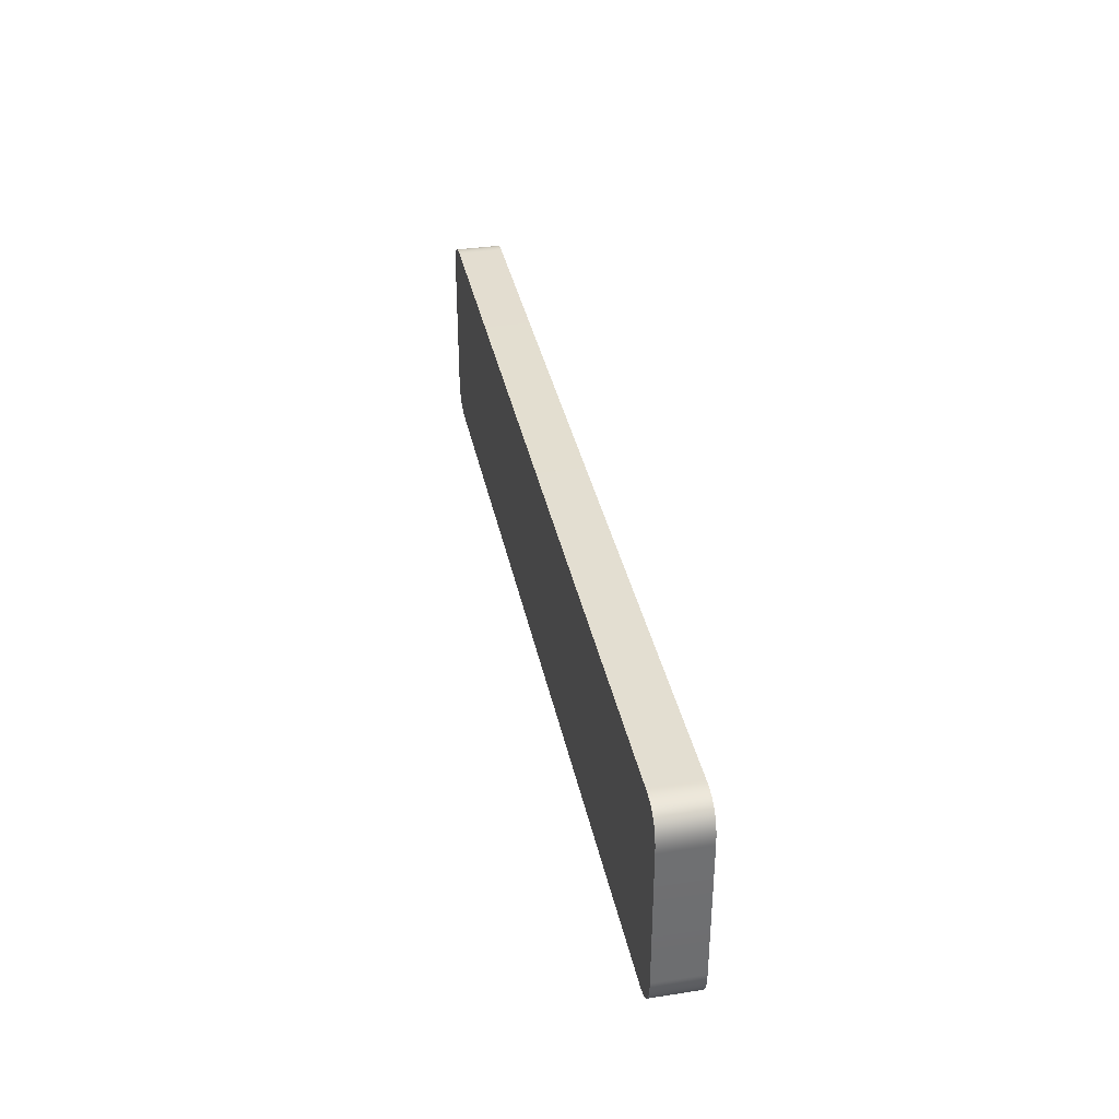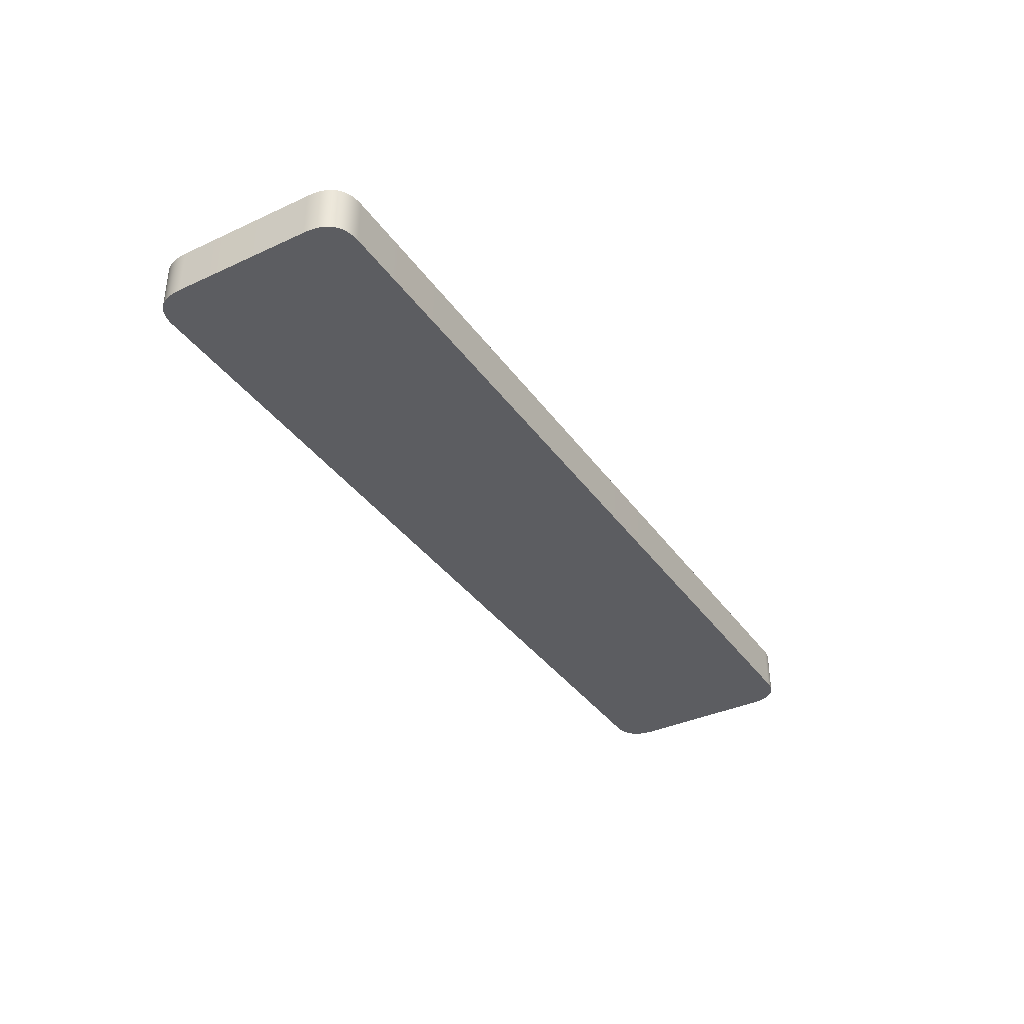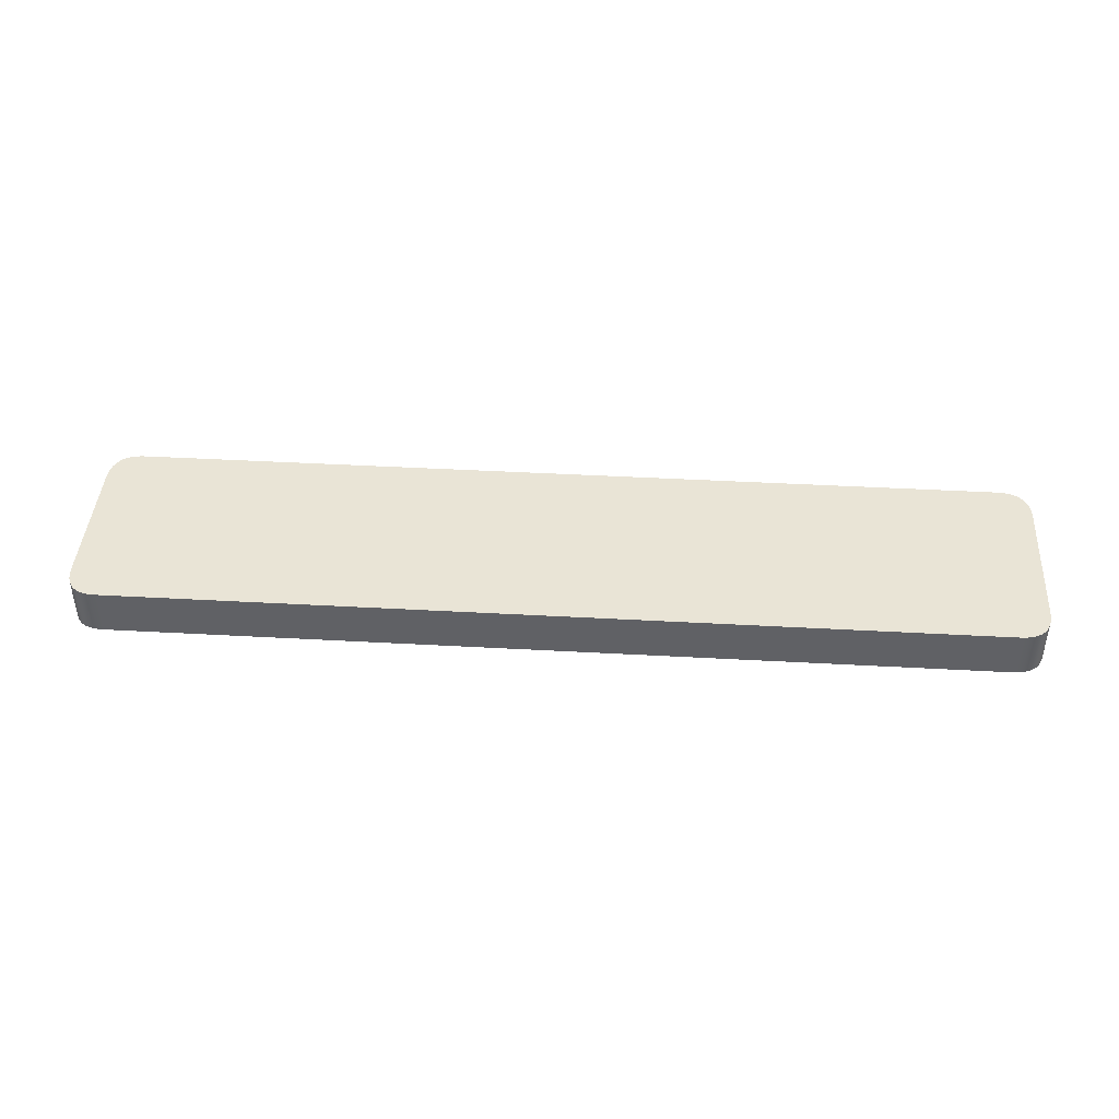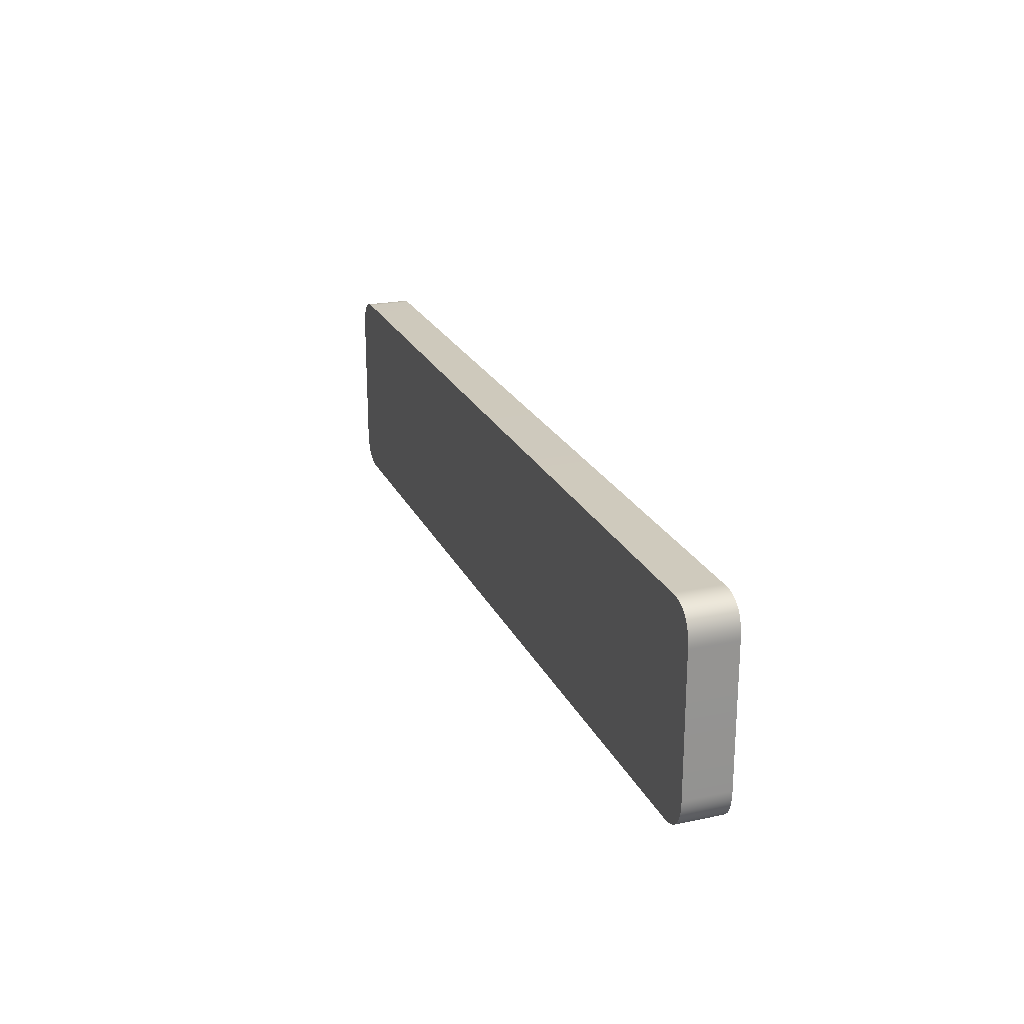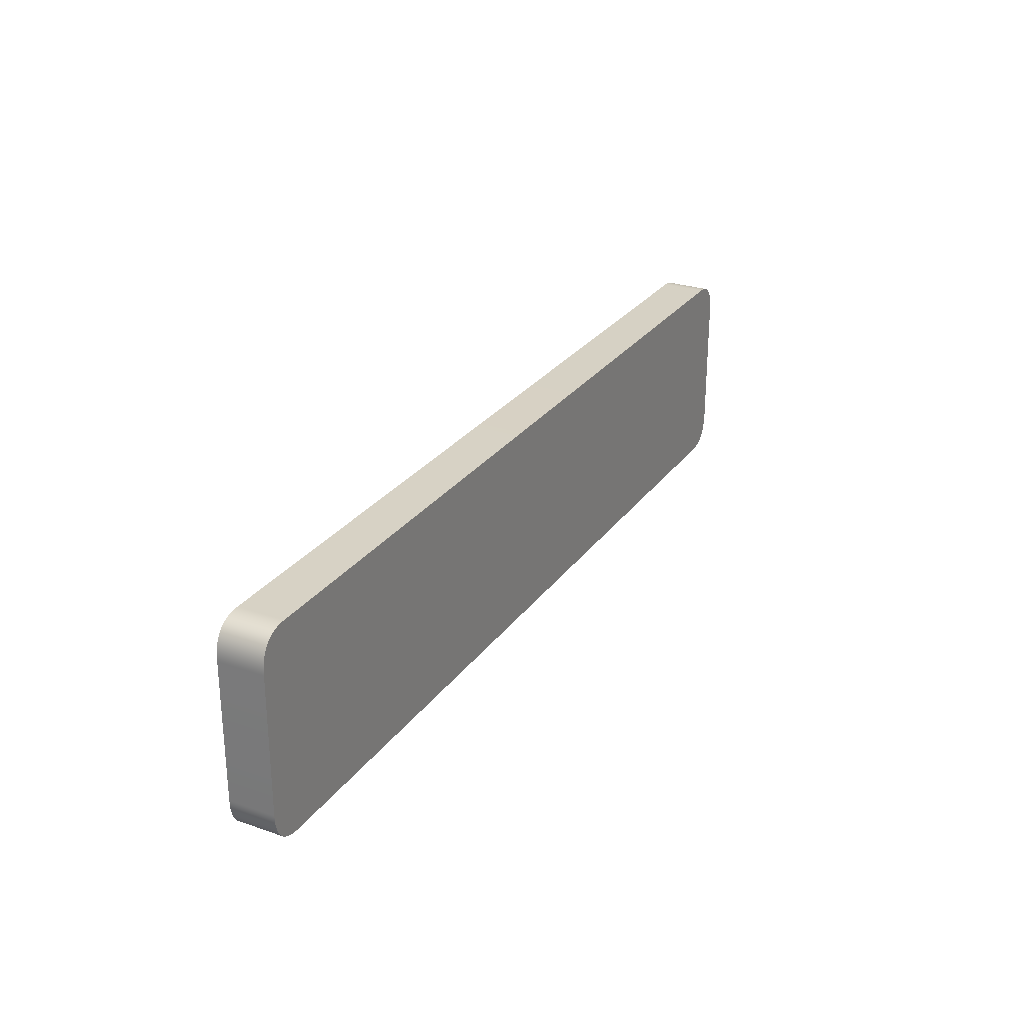
<metadata>
{"format":"obj","ext":"obj","renderer":"f3d","projection":"perspective","resolution":1024,"background":"white","views":[{"elev":35.9,"azim":78.6,"up":"+Y"},{"elev":-36.7,"azim":-59.1,"up":"+Z"},{"elev":42.4,"azim":-176.2,"up":"+Z"},{"elev":22.6,"azim":70.0,"up":"+Y"},{"elev":27.1,"azim":-62.0,"up":"+Y"}]}
</metadata>
<code>
v  164.5 0 -69.03
v  210.9 0 -69.03
v  210.9 0 -66.56
v  164.5 0 -66.56
v  210.9 11.13 -66.56
v  210.9 11.13 -69.03
v  164.5 11.13 -69.03
v  164.5 11.13 -66.56
v  162.7 1.879 -66.56
v  162.7 1.776 -66.56
v  162.7 1.676 -66.56
v  162.8 1.484 -66.56
v  162.7 1.579 -66.56
v  162.8 1.393 -66.56
v  162.8 1.305 -66.56
v  162.8 1.136 -66.56
v  162.8 1.219 -66.56
v  162.9 0.9799 -66.56
v  162.9 0.906 -66.56
v  162.9 0.8349 -66.56
v  163.6 0.1754 -66.56
v  163 0.7668 -66.56
v  163 0.7016 -66.56
v  163 0.6392 -66.56
v  163.1 0.5798 -66.56
v  163.1 0.5233 -66.56
v  163.2 0.4697 -66.56
v  163.2 0.4189 -66.56
v  163.3 0.3711 -66.56
v  163.3 0.3261 -66.56
v  163.4 0.2841 -66.56
v  163.4 0.245 -66.56
v  163.5 0.2087 -66.56
v  163.6 0.145 -66.56
v  162.8 1.057 -66.56
v  163.7 0.1174 -66.56
v  163.8 0.0928 -66.56
v  163.9 0.071 -66.56
v  163.9 0.0522 -66.56
v  164 0.0362 -66.56
v  164.1 0.0232 -66.56
v  164.2 0.013 -66.56
v  164.3 0.0058 -66.56
v  164.4 0.0014 -66.56
v  211 0.0014 -66.56
v  211.1 0.0058 -66.56
v  211.2 0.013 -66.56
v  211.3 0.0232 -66.56
v  211.4 0.0362 -66.56
v  211.5 0.0522 -66.56
v  211.5 0.071 -66.56
v  211.6 0.0928 -66.56
v  211.7 0.1174 -66.56
v  211.8 0.145 -66.56
v  211.8 0.1754 -66.56
v  211.9 0.2087 -66.56
v  212 0.245 -66.56
v  212 0.2841 -66.56
v  212.1 0.3261 -66.56
v  212.2 0.4189 -66.56
v  212.1 0.3711 -66.56
v  212.2 0.4697 -66.56
v  211.5 11.08 -66.56
v  212.3 0.5233 -66.56
v  212.3 0.5798 -66.56
v  212.4 0.6392 -66.56
v  212.4 0.7668 -66.56
v  212.4 0.7016 -66.56
v  212.5 0.8349 -66.56
v  212.5 0.906 -66.56
v  212.6 1.057 -66.56
v  212.5 0.9799 -66.56
v  212.7 1.776 -66.56
v  212.6 1.136 -66.56
v  212.6 1.219 -66.56
v  212.6 1.393 -66.56
v  212.6 1.305 -66.56
v  212.6 1.484 -66.56
v  212.7 1.579 -66.56
v  212.7 1.676 -66.56
v  212.7 1.879 -66.56
v  212.7 9.251 -66.56
v  212.7 9.454 -66.56
v  212.7 9.354 -66.56
v  212.7 9.551 -66.56
v  212.6 9.645 -66.56
v  212.6 9.825 -66.56
v  212.6 9.737 -66.56
v  212.4 10.43 -66.56
v  212.6 9.911 -66.56
v  212.6 9.993 -66.56
v  212.5 10.15 -66.56
v  212.6 10.07 -66.56
v  212.5 10.22 -66.56
v  212.5 10.29 -66.56
v  212.4 10.36 -66.56
v  212.4 10.49 -66.56
v  212.3 10.55 -66.56
v  212.2 10.66 -66.56
v  212.3 10.61 -66.56
v  212.2 10.71 -66.56
v  212.1 10.76 -66.56
v  212 10.85 -66.56
v  212.1 10.8 -66.56
v  212 10.88 -66.56
v  211.9 10.92 -66.56
v  211.8 10.98 -66.56
v  211.8 10.95 -66.56
v  211.7 11.01 -66.56
v  211.6 11.04 -66.56
v  211.5 11.06 -66.56
v  211.4 11.09 -66.56
v  211.3 11.11 -66.56
v  211.1 11.12 -66.56
v  211.2 11.12 -66.56
v  211 11.13 -66.56
v  162.8 9.645 -66.56
v  164.4 11.13 -66.56
v  164.3 11.12 -66.56
v  164.1 11.11 -66.56
v  164.2 11.12 -66.56
v  164 11.09 -66.56
v  163.9 11.08 -66.56
v  163.8 11.04 -66.56
v  163.9 11.06 -66.56
v  163.3 10.76 -66.56
v  163.7 11.01 -66.56
v  163.6 10.98 -66.56
v  163.5 10.92 -66.56
v  163.6 10.95 -66.56
v  163.4 10.88 -66.56
v  163.4 10.85 -66.56
v  163.3 10.8 -66.56
v  163.2 10.71 -66.56
v  163.2 10.66 -66.56
v  163.1 10.55 -66.56
v  163.1 10.61 -66.56
v  163 10.49 -66.56
v  163 10.43 -66.56
v  162.9 10.29 -66.56
v  163 10.36 -66.56
v  162.9 10.22 -66.56
v  162.9 10.15 -66.56
v  162.8 9.993 -66.56
v  162.8 10.07 -66.56
v  162.8 9.911 -66.56
v  162.8 9.825 -66.56
v  162.8 9.737 -66.56
v  162.7 9.551 -66.56
v  162.7 9.454 -66.56
v  162.7 9.354 -66.56
v  162.7 9.251 -66.56
v  212.7 9.251 -69.03
v  212.7 1.879 -69.03
v  212.7 1.776 -69.03
v  212.7 1.676 -69.03
v  212.7 1.579 -69.03
v  212.6 1.484 -69.03
v  212.6 1.393 -69.03
v  212.6 1.305 -69.03
v  212.6 1.219 -69.03
v  212.6 1.136 -69.03
v  212.6 1.057 -69.03
v  212.5 0.9799 -69.03
v  212.5 0.906 -69.03
v  212.5 0.8349 -69.03
v  212.4 0.7668 -69.03
v  212.4 0.7016 -69.03
v  212.4 0.6392 -69.03
v  212.3 0.5798 -69.03
v  212.3 0.5233 -69.03
v  212.2 0.4697 -69.03
v  212.2 0.4189 -69.03
v  212.1 0.3711 -69.03
v  212.1 0.3261 -69.03
v  212 0.2841 -69.03
v  212 0.245 -69.03
v  211.9 0.2087 -69.03
v  211.8 0.1754 -69.03
v  211.8 0.145 -69.03
v  211.7 0.1174 -69.03
v  211.6 0.0928 -69.03
v  211.5 0.071 -69.03
v  211.5 0.0522 -69.03
v  211.4 0.0362 -69.03
v  211.3 0.0232 -69.03
v  211.2 0.013 -69.03
v  211.1 0.0058 -69.03
v  211 0.0014 -69.03
v  164.4 0.0014 -69.03
v  164.3 0.0058 -69.03
v  164.2 0.013 -69.03
v  164.1 0.0232 -69.03
v  164 0.0362 -69.03
v  163.9 0.0522 -69.03
v  163.9 0.071 -69.03
v  163.8 0.0928 -69.03
v  163.7 0.1174 -69.03
v  163.6 0.145 -69.03
v  163.6 0.1754 -69.03
v  163.5 0.2087 -69.03
v  163.4 0.245 -69.03
v  163.4 0.2841 -69.03
v  163.3 0.3261 -69.03
v  163.3 0.3711 -69.03
v  163.2 0.4189 -69.03
v  163.2 0.4697 -69.03
v  163.1 0.5233 -69.03
v  163.1 0.5798 -69.03
v  163 0.6392 -69.03
v  163 0.7016 -69.03
v  163 0.7668 -69.03
v  162.9 0.906 -69.03
v  162.9 0.8349 -69.03
v  162.9 0.9799 -69.03
v  162.8 1.057 -69.03
v  162.8 1.219 -69.03
v  162.8 1.136 -69.03
v  162.7 9.251 -69.03
v  162.8 1.305 -69.03
v  162.8 1.393 -69.03
v  162.7 1.579 -69.03
v  162.8 1.484 -69.03
v  162.7 1.676 -69.03
v  162.7 1.776 -69.03
v  162.7 1.879 -69.03
v  162.7 9.354 -69.03
v  162.7 9.454 -69.03
v  162.8 9.645 -69.03
v  162.7 9.551 -69.03
v  162.8 9.737 -69.03
v  162.8 9.825 -69.03
v  162.8 9.993 -69.03
v  162.8 9.911 -69.03
v  163.1 10.55 -69.03
v  162.8 10.07 -69.03
v  162.9 10.15 -69.03
v  162.9 10.29 -69.03
v  162.9 10.22 -69.03
v  163 10.36 -69.03
v  163 10.43 -69.03
v  163 10.49 -69.03
v  164.4 11.13 -69.03
v  163.1 10.61 -69.03
v  163.2 10.66 -69.03
v  163.3 10.76 -69.03
v  163.2 10.71 -69.03
v  163.3 10.8 -69.03
v  163.4 10.85 -69.03
v  163.5 10.92 -69.03
v  163.4 10.88 -69.03
v  164.1 11.11 -69.03
v  163.6 10.95 -69.03
v  163.6 10.98 -69.03
v  163.8 11.04 -69.03
v  163.7 11.01 -69.03
v  163.9 11.06 -69.03
v  163.9 11.08 -69.03
v  164 11.09 -69.03
v  164.2 11.12 -69.03
v  164.3 11.12 -69.03
v  211 11.13 -69.03
v  211.1 11.12 -69.03
v  212.2 10.66 -69.03
v  211.2 11.12 -69.03
v  211.3 11.11 -69.03
v  211.5 11.08 -69.03
v  211.4 11.09 -69.03
v  211.5 11.06 -69.03
v  211.6 11.04 -69.03
v  211.8 10.98 -69.03
v  211.7 11.01 -69.03
v  211.8 10.95 -69.03
v  211.9 10.92 -69.03
v  212 10.85 -69.03
v  212 10.88 -69.03
v  212.1 10.8 -69.03
v  212.1 10.76 -69.03
v  212.2 10.71 -69.03
v  212.3 10.61 -69.03
v  212.3 10.55 -69.03
v  212.4 10.43 -69.03
v  212.4 10.49 -69.03
v  212.5 10.15 -69.03
v  212.4 10.36 -69.03
v  212.5 10.29 -69.03
v  212.5 10.22 -69.03
v  212.6 10.07 -69.03
v  212.6 9.993 -69.03
v  212.6 9.911 -69.03
v  212.6 9.825 -69.03
v  212.6 9.645 -69.03
v  212.6 9.737 -69.03
v  212.7 9.454 -69.03
v  212.7 9.551 -69.03
v  212.7 9.354 -69.03
o Box002
g Box002
f 1 2 3 4
f 5 6 7 8
f 9 10 11 12
f 11 13 12
f 12 14 15 16
f 15 17 16
f 9 12 16 5
f 18 19 20 21
f 20 22 23 24
f 20 24 25 26
f 20 26 27 28
f 28 29 30 20
f 30 31 32 21
f 32 33 21
f 20 30 21
f 18 21 34 35
f 35 34 36 16
f 36 37 38 39
f 36 39 40 41
f 36 41 42 43
f 36 43 44 45
f 44 4 3 45
f 36 45 46 47
f 36 47 48 49
f 16 36 49 50
f 16 50 51 52
f 16 52 53 54
f 16 54 55 56
f 57 58 59 60
f 59 61 60
f 56 57 60 62
f 16 56 62 63
f 64 65 66 67
f 66 68 67
f 67 69 70 71
f 70 72 71
f 64 67 71 73
f 71 74 75 76
f 75 77 76
f 76 78 79 73
f 79 80 73
f 71 76 73
f 73 81 82 83
f 82 84 83
f 83 85 86 87
f 86 88 87
f 73 83 87 89
f 87 90 91 92
f 91 93 92
f 92 94 95 89
f 95 96 89
f 87 92 89
f 64 73 89 63
f 89 97 98 99
f 98 100 99
f 99 101 102 103
f 102 104 103
f 89 99 103 63
f 103 105 106 107
f 106 108 107
f 107 109 110 63
f 110 111 63
f 103 107 63
f 62 64 63
f 63 112 113 114
f 113 115 114
f 114 116 5 63
f 16 63 5
f 9 5 8 117
f 8 118 119 120
f 119 121 120
f 120 122 123 124
f 123 125 124
f 8 120 124 126
f 124 127 128 129
f 128 130 129
f 129 131 132 126
f 132 133 126
f 124 129 126
f 126 134 135 136
f 135 137 136
f 136 138 139 140
f 139 141 140
f 126 136 140 117
f 140 142 143 144
f 143 145 144
f 144 146 147 117
f 147 148 117
f 140 144 117
f 8 126 117
f 117 149 150 9
f 9 150 151 152
f 153 82 81 154
f 154 155 156 157
f 154 157 158 159
f 154 159 160 161
f 154 161 162 163
f 154 163 164 165
f 154 165 166 167
f 154 167 168 169
f 154 169 170 171
f 154 171 172 173
f 154 173 174 175
f 154 175 176 177
f 154 177 178 179
f 154 179 180 181
f 154 181 182 183
f 154 183 184 185
f 154 185 186 187
f 154 187 188 2
f 188 189 2
f 2 1 190 191
f 2 191 192 193
f 2 193 194 195
f 2 195 196 197
f 2 197 198 199
f 2 199 200 201
f 2 201 202 203
f 2 203 204 205
f 2 205 206 207
f 2 207 208 209
f 154 2 209 210
f 210 211 212 213
f 212 214 213
f 213 215 216 217
f 216 218 217
f 210 213 217 219
f 217 220 221 222
f 221 223 222
f 222 224 225 219
f 225 226 219
f 217 222 219
f 219 227 228 229
f 228 230 229
f 229 231 232 233
f 232 234 233
f 219 229 233 235
f 233 236 237 238
f 237 239 238
f 238 240 241 235
f 241 242 235
f 233 238 235
f 210 219 235 243
f 235 244 245 246
f 245 247 246
f 246 248 249 250
f 249 251 250
f 235 246 250 252
f 250 253 254 255
f 254 256 255
f 255 257 258 252
f 258 259 252
f 250 255 252
f 252 260 261 243
f 235 252 243
f 6 262 263 264
f 263 265 266 267
f 266 268 267
f 267 269 270 271
f 270 272 271
f 263 267 271 264
f 271 273 274 275
f 274 276 275
f 275 277 278 264
f 278 279 264
f 271 275 264
f 7 6 264 243
f 210 243 264 154
f 264 280 281 282
f 281 283 282
f 154 264 282 284
f 282 285 286 284
f 286 287 284
f 284 288 289 154
f 289 290 291 292
f 291 293 292
f 154 289 292 294
f 292 295 294
f 154 294 296 153
f 226 9 152 219
f 190 1 4 44
f 3 2 189 45
f 5 116 262 6
f 243 118 8 7
f 43 191 190 44
f 42 192 191 43
f 41 193 192 42
f 40 194 193 41
f 39 195 194 40
f 38 196 195 39
f 37 197 196 38
f 197 37 36 198
f 198 36 34 199
f 199 34 21 200
f 33 201 200 21
f 201 33 32 202
f 202 32 31 203
f 203 31 30 204
f 204 30 29 205
f 205 29 28 206
f 206 28 27 207
f 207 27 26 208
f 25 209 208 26
f 210 209 25 24
f 23 211 210 24
f 22 212 211 23
f 20 214 212 22
f 19 213 214 20
f 18 215 213 19
f 18 35 216 215
f 35 16 218 216
f 16 17 217 218
f 17 15 220 217
f 220 15 14 221
f 221 14 12 223
f 223 12 13 222
f 222 13 11 224
f 224 11 10 225
f 225 10 9 226
f 188 46 45 189
f 187 47 46 188
f 186 48 47 187
f 185 49 48 186
f 185 184 50 49
f 184 183 51 50
f 183 182 52 51
f 182 181 53 52
f 181 180 54 53
f 180 179 55 54
f 179 178 56 55
f 57 56 178 177
f 176 58 57 177
f 175 59 58 176
f 174 61 59 175
f 174 173 60 61
f 172 62 60 173
f 64 62 172 171
f 65 64 171 170
f 169 66 65 170
f 168 68 66 169
f 167 67 68 168
f 166 69 67 167
f 165 70 69 166
f 164 72 70 165
f 163 71 72 164
f 162 74 71 163
f 161 75 74 162
f 160 77 75 161
f 159 76 77 160
f 158 78 76 159
f 157 79 78 158
f 156 80 79 157
f 155 73 80 156
f 154 81 73 155
f 263 262 116 114
f 265 263 114 115
f 266 265 115 113
f 268 266 113 112
f 267 268 112 63
f 269 267 63 111
f 270 269 111 110
f 272 270 110 109
f 271 272 109 107
f 273 271 107 108
f 274 273 108 106
f 276 274 106 105
f 275 276 105 103
f 277 275 103 104
f 278 277 104 102
f 278 102 101 279
f 99 264 279 101
f 100 280 264 99
f 98 281 280 100
f 283 281 98 97
f 283 97 89 282
f 282 89 96 285
f 285 96 95 286
f 286 95 94 287
f 287 94 92 284
f 284 92 93 288
f 288 93 91 289
f 289 91 90 290
f 290 90 87 291
f 291 87 88 293
f 293 88 86 292
f 292 86 85 295
f 83 294 295 85
f 84 296 294 83
f 153 296 84 82
f 119 118 243 261
f 121 119 261 260
f 120 121 260 252
f 122 120 252 259
f 123 122 259 258
f 125 123 258 257
f 124 125 257 255
f 127 124 255 256
f 128 127 256 254
f 130 128 254 253
f 129 130 253 250
f 131 129 250 251
f 132 131 251 249
f 133 132 249 248
f 126 133 248 246
f 126 246 247 134
f 245 135 134 247
f 244 137 135 245
f 235 136 137 244
f 138 136 235 242
f 138 242 241 139
f 139 241 240 141
f 141 240 238 140
f 140 238 239 142
f 142 239 237 143
f 143 237 236 145
f 145 236 233 144
f 144 233 234 146
f 146 234 232 147
f 147 232 231 148
f 148 231 229 117
f 117 229 230 149
f 228 150 149 230
f 227 151 150 228
f 219 152 151 227

</code>
